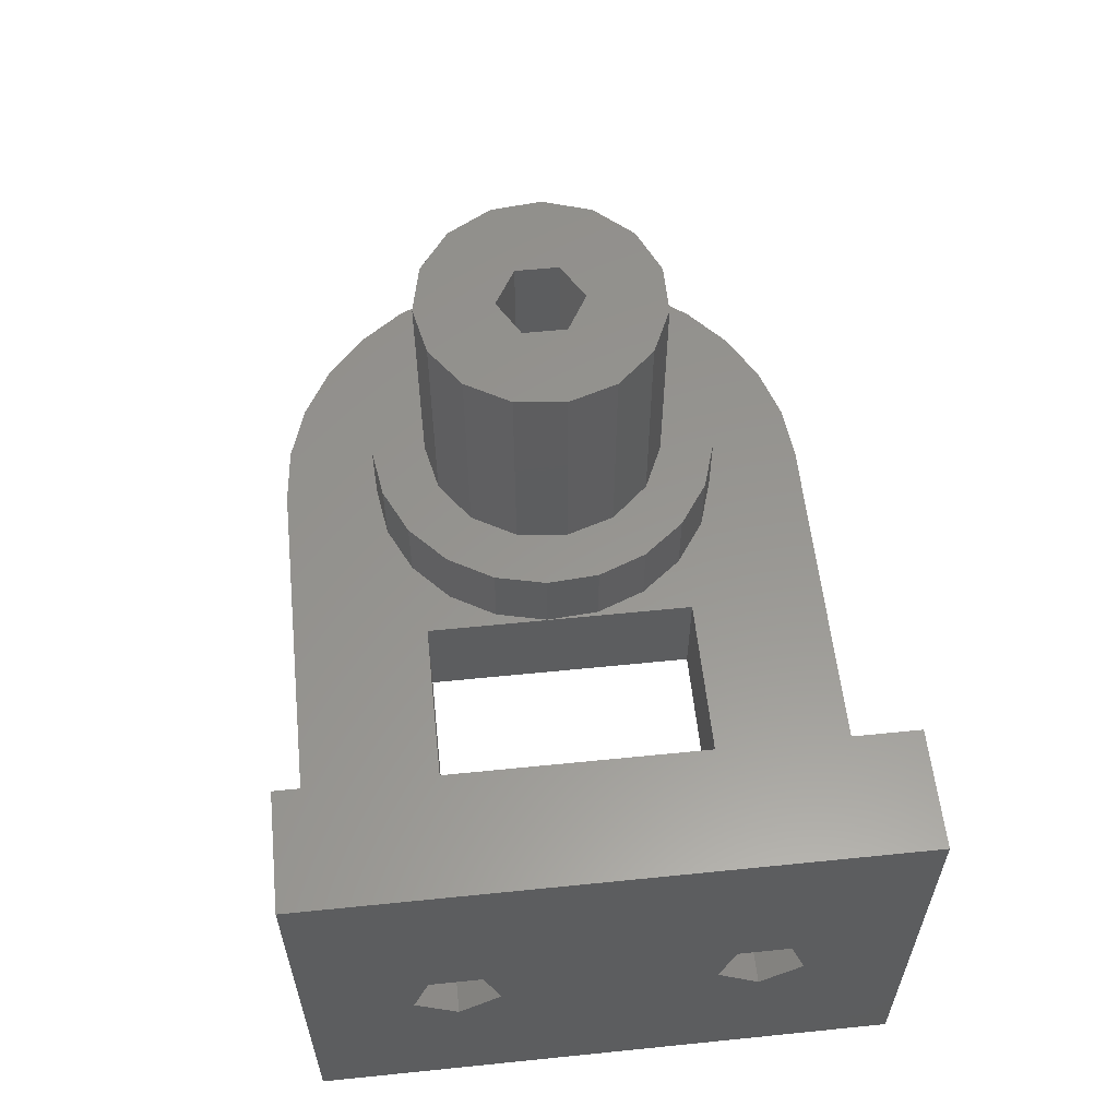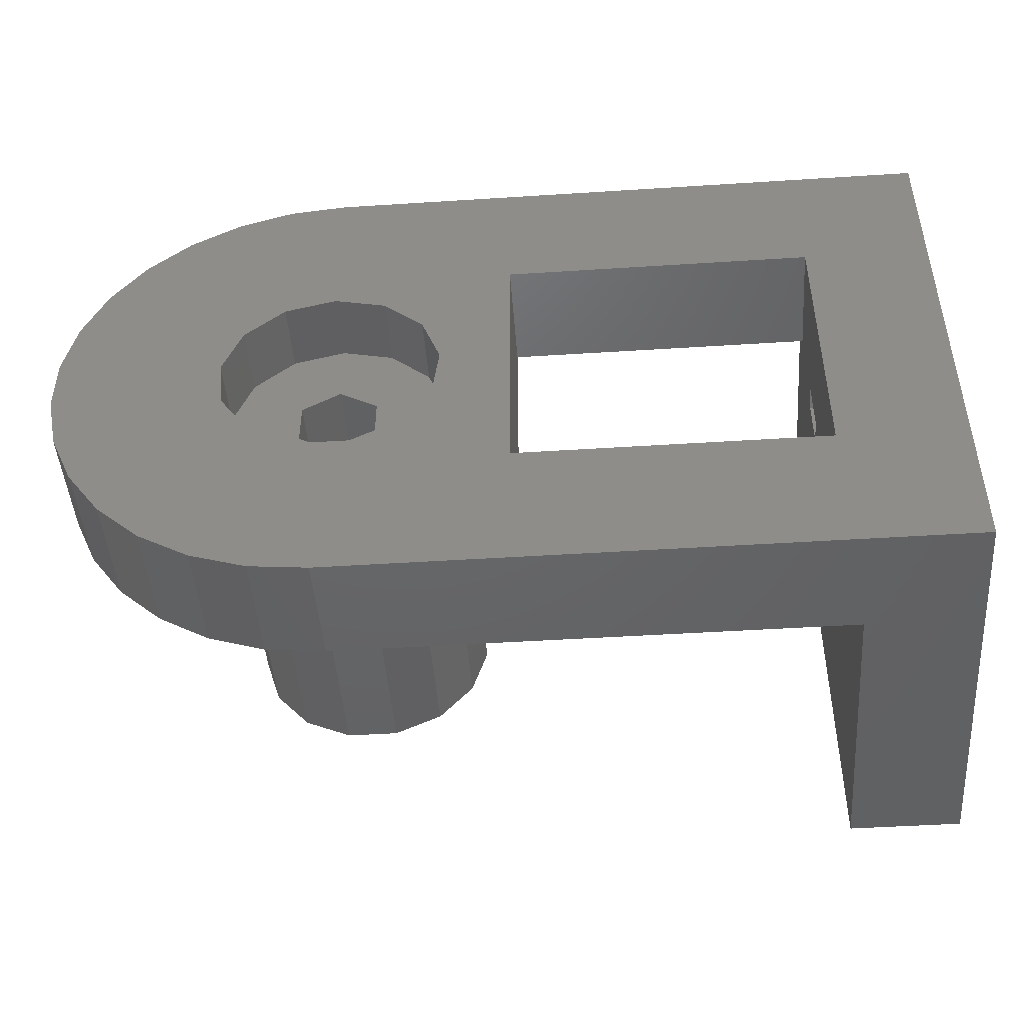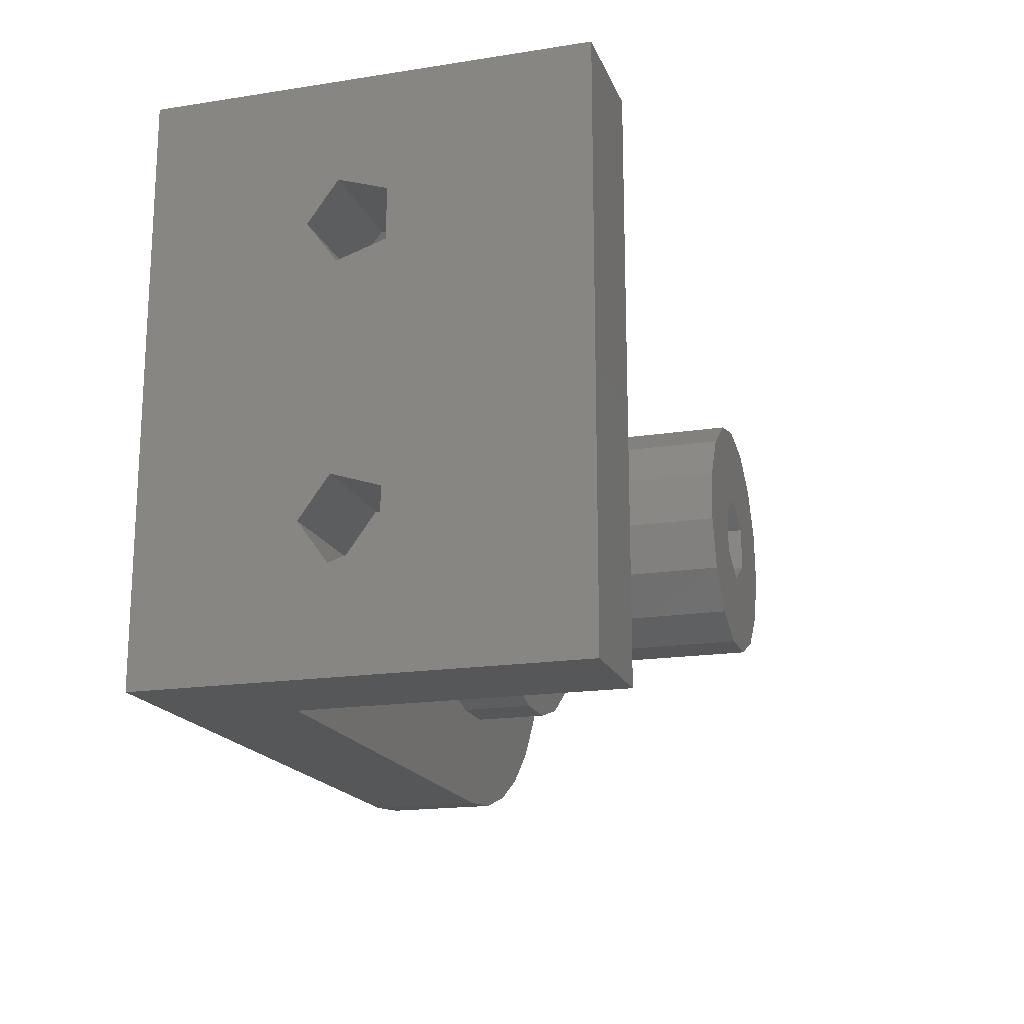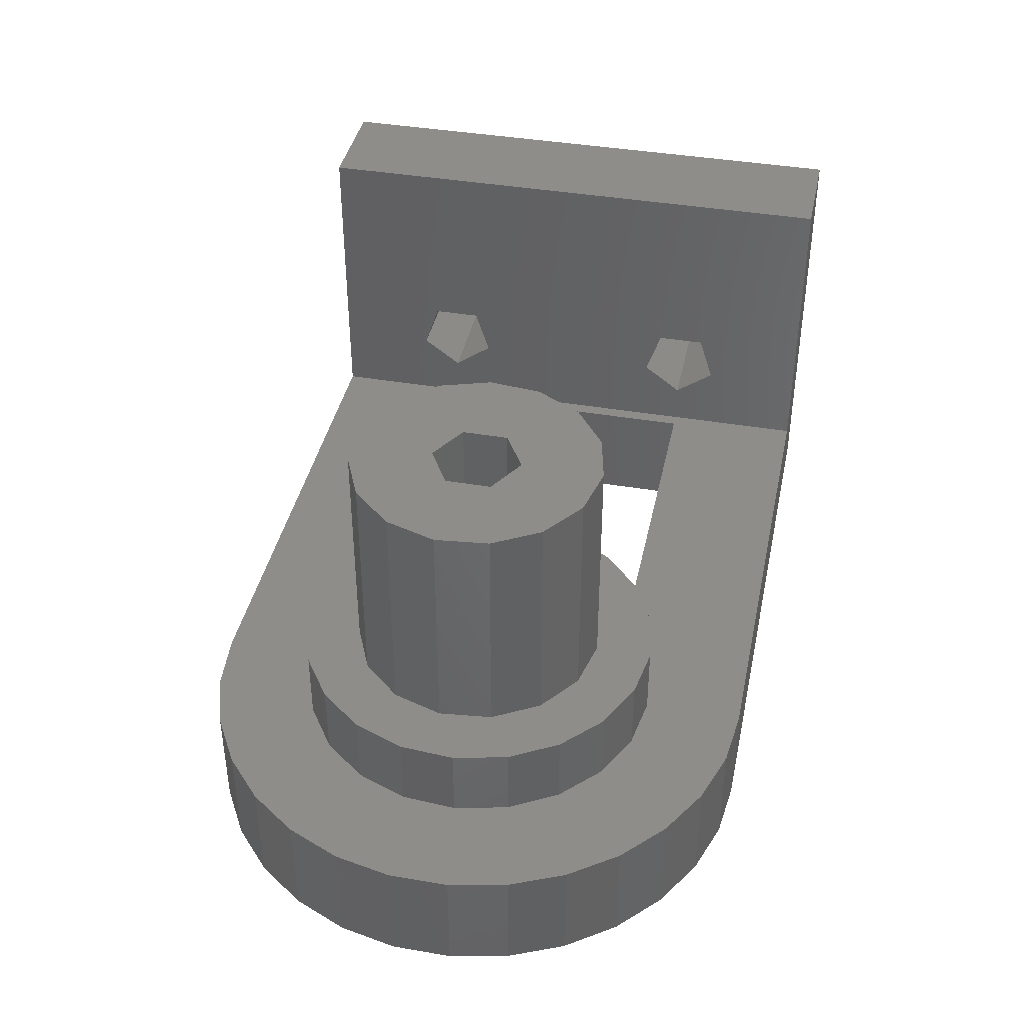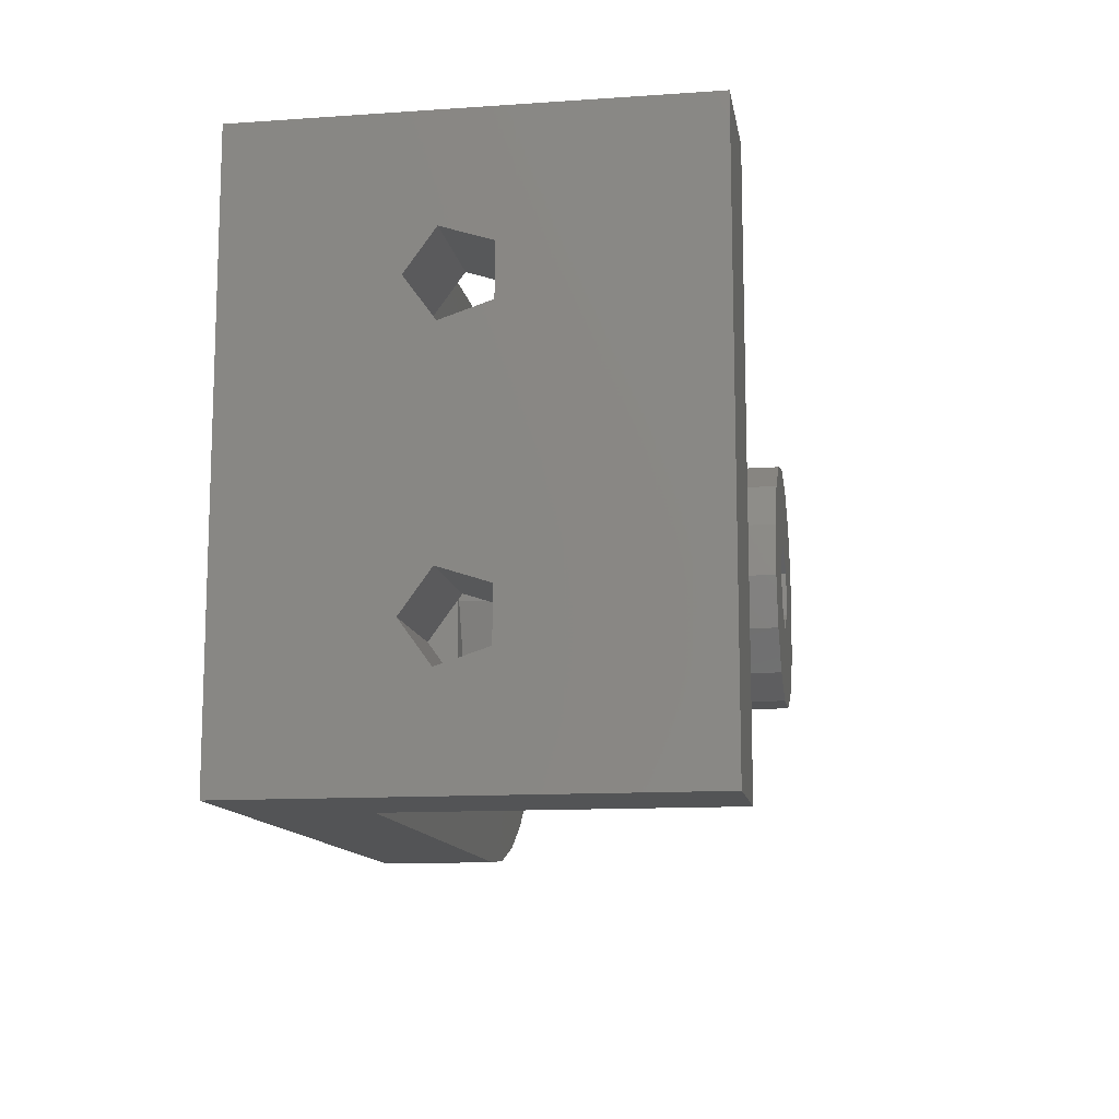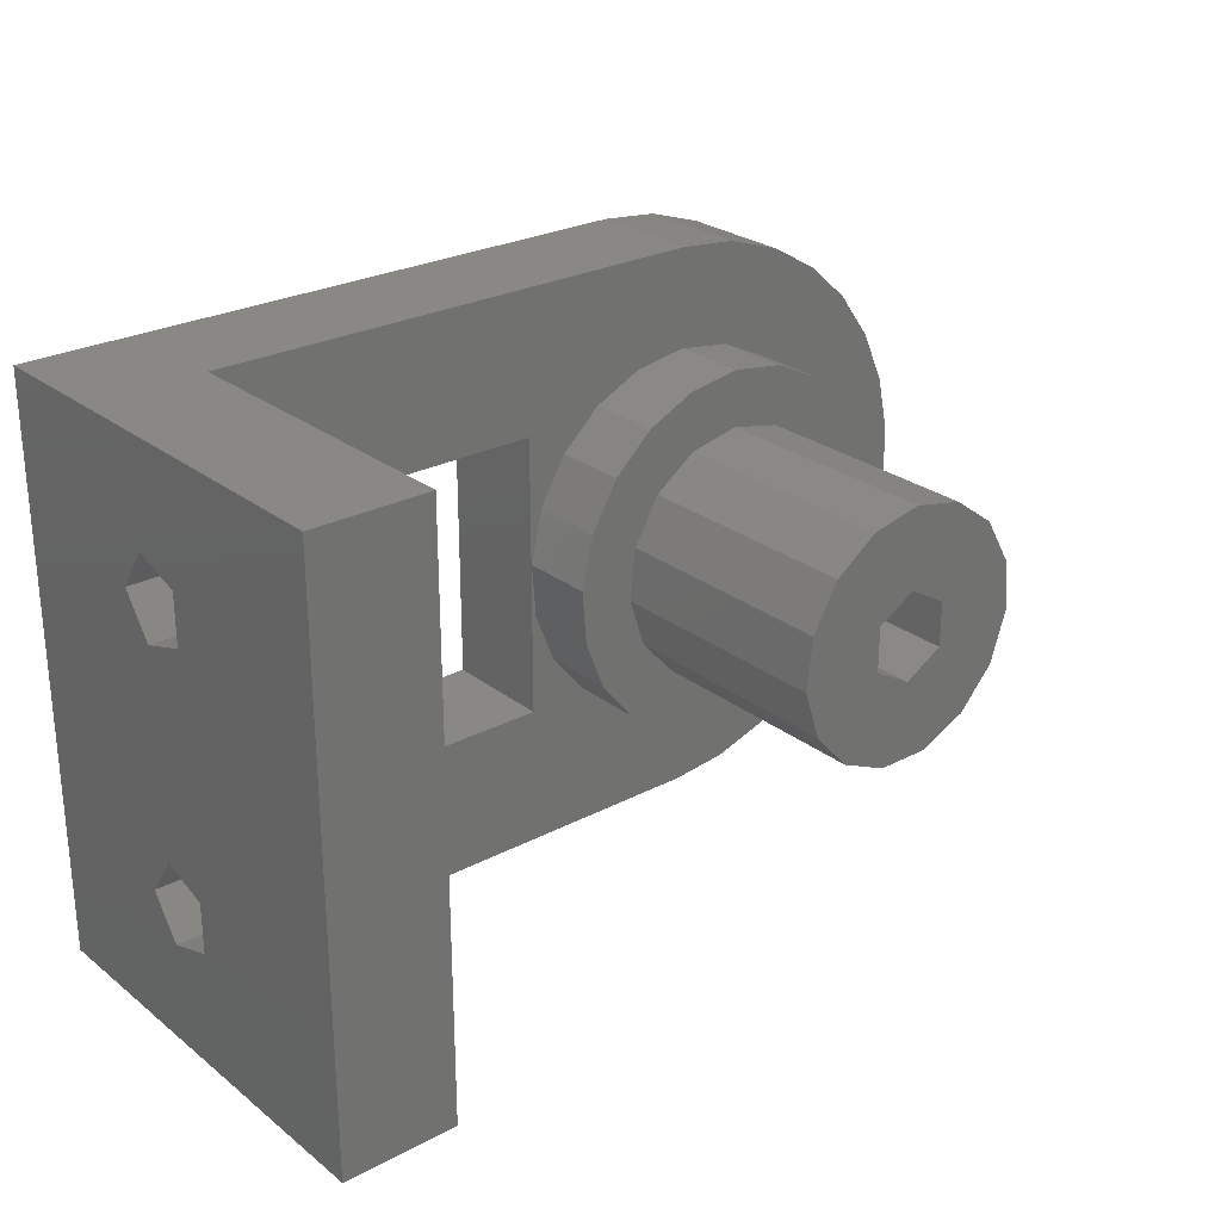
<metadata>
{"format":"stl","ext":"stl","renderer":"f3d","projection":"perspective","resolution":1024,"background":"white","views":[{"elev":58.0,"azim":-96.0,"up":"+Z"},{"elev":-46.4,"azim":-175.8,"up":"+Y"},{"elev":-17.8,"azim":-73.0,"up":"+Y"},{"elev":40.4,"azim":101.8,"up":"+Z"},{"elev":-12.3,"azim":-80.8,"up":"+Y"},{"elev":26.2,"azim":-39.7,"up":"+Y"}]}
</metadata>
<code>
# stl→obj: 208 verts, 428 faces
v -18 -10 15
v -18 10 15
v -22 10 15
v -22 -10 15
v -18 6.427 6.536
v -18 10 4
v -18 -3.573 6.536
v -18 -5 5.5
v -18 -10 4
v -18 4.118 8.214
v -18 5.882 8.214
v -18 -6.427 6.536
v -18 -5.882 8.214
v -18 -4.118 8.214
v -18 5 5.5
v -18 3.573 6.536
v -22 -10 4.885e-15
v -2.66e-15 -10 0
v -2.66e-15 -10 2.22e-15
v -7.329e-15 -10 2.22e-15
v -2.305e-15 -10 2
v -1.951e-15 -10 4
v -22 -5 5.5
v -22 6.427 6.536
v -22 10 4.885e-15
v -22 -3.573 6.536
v -22 -6.427 6.536
v -22 -4.118 8.214
v -22 -5.882 8.214
v -22 5.882 8.214
v -22 3.573 6.536
v -22 4.118 8.214
v -22 5 5.5
v -5.732e-15 10 4
v -2.66e-15 10 0
v -2.305e-15 10 2
v -1.951e-15 10 4
v -4.067 -9.135 4
v -17.5 -5 4
v -2.079 -9.781 4
v -5.878 -8.09 4
v -7.431 -6.691 4
v -8.66 -5 4
v -17.5 5 4
v -8.66 5 4
v -7.431 6.691 4
v -7.042 7.042 4
v -4.548 4.548 4
v -3.662 5.371 4
v -1.916 6.211 4
v -2.062e-15 6.5 4
v -1.951e-15 6.5 4
v -3.104e-15 10 9.861e-32
v -4.067 9.135 9.031e-16
v -2.079 9.781 4.617e-16
v -5.878 8.09 1.305e-15
v -7.042 7.042 1.564e-15
v -6.5 5 1.443e-15
v -3.74 -1.418 8.305e-16
v -3.971 0.4821 8.817e-16
v -2.652 -2.994 5.89e-16
v -0.9573 -3.884 2.126e-16
v -2.66e-15 -3.884 0
v -6.5 -5 1.443e-15
v -17.5 5 3.886e-15
v -17.5 -5 3.886e-15
v -3.292 2.272 7.31e-16
v -2.751 2.751 6.109e-16
v -2.66e-15 -3.884 8.624e-16
v -1.506e-15 -10 4
v 2.079 -9.781 1.249e-15
v 2.079 -9.781 4
v -3.104e-15 -10 2.22e-15
v 8.66 5 -4.956e-15
v 9.511 3.09 -4.91e-15
v 7.431 6.691 -4.786e-15
v 9.945 1.045 -4.649e-15
v 9.945 -1.045 -4.184e-15
v 9.511 -3.09 -3.537e-15
v 8.66 -5 -2.736e-15
v 7.431 -6.691 -1.814e-15
v 5.878 -8.09 -8.139e-16
v 4.067 -9.135 2.222e-16
v 2.652 -2.994 -5.131e-16
v 3.74 -1.418 -1.346e-15
v 3.971 0.4821 -1.87e-15
v 3.292 2.272 -1.966e-15
v 1.859 3.542 -1.612e-15
v -2.66e-15 4 -8.882e-16
v -1.859 3.542 3.907e-17
v -5.878 8.09 8.139e-16
v -4.067 9.135 -2.222e-16
v -2.079 9.781 -1.249e-15
v -3.104e-15 10 -2.22e-15
v 2.079 9.781 -3.095e-15
v 4.067 9.135 -3.835e-15
v 5.878 8.09 -4.407e-15
v 0.9573 -3.884 4.373e-16
v -1.506e-15 10 4
v 2.079 9.781 4
v 7.431 6.691 4
v 5.878 8.09 4
v 4.067 9.135 4
v -5.082 4.053 4
v 1.916 6.211 4
v 3.662 5.371 4
v 5.082 4.053 4
v 6.051 2.375 4
v 6.482 0.4857 4
v 6.337 -1.446 4
v 5.878 -8.09 4
v 4.067 -9.135 4
v 5.629 -3.25 4
v 4.421 -4.765 4
v 2.82 -5.856 4
v 0.9688 -6.427 4
v -0.9688 -6.427 4
v -6.5 -5 4
v -2.82 -5.856 4
v -4.421 -4.765 4
v -5.629 -3.25 4
v -6.337 -1.446 4
v -6.5 5 4
v -6.482 0.4857 4
v -6.051 2.375 4
v 7.431 -6.691 4
v 8.66 -5 4
v 9.511 -3.09 4
v 9.945 -1.045 4
v 9.945 1.045 4
v 9.511 3.09 4
v 8.66 5 4
v -1.003e-15 6.5 6.65
v 1.916 6.211 6.65
v -1.916 6.211 6.65
v -3.662 5.371 6.65
v -5.082 4.053 6.65
v -0.9573 -3.884 2.5
v 0.9573 -3.884 2.5
v -2.652 -2.994 2.5
v -3.74 -1.418 2.5
v -3.971 0.4821 2.5
v -3.292 2.272 2.5
v -1.859 3.542 2.5
v -1.661e-15 4 2.5
v 1.859 3.542 2.5
v 3.292 2.272 2.5
v 3.971 0.4821 2.5
v 3.74 -1.418 2.5
v 2.652 -2.994 2.5
v -6.051 2.375 6.65
v -6.482 0.4857 6.65
v -6.337 -1.446 6.65
v -5.629 -3.25 6.65
v -4.421 -4.765 6.65
v -2.82 -5.856 6.65
v -0.9688 -6.427 6.65
v 0.9688 -6.427 6.65
v 2.82 -5.856 6.65
v 4.421 -4.765 6.65
v 5.629 -3.25 6.65
v 6.337 -1.446 6.65
v 6.482 0.4857 6.65
v 6.051 2.375 6.65
v 5.082 4.053 6.65
v 3.662 5.371 6.65
v -2.358e-15 4.5 6.65
v 4.28 1.391 6.65
v 4.475 -0.4704 6.65
v 2.645 -3.641 6.65
v 0.9356 -4.402 6.65
v 3.897 -2.25 6.65
v -4.475 -0.4704 6.65
v -4.28 1.391 6.65
v -0.9356 -4.402 6.65
v -3.897 -2.25 6.65
v -2.645 -3.641 6.65
v -3.344 3.011 6.65
v -1.83 4.111 6.65
v 1.83 4.111 6.65
v 3.344 3.011 6.65
v 1.386 -0.8 2.5
v -2.772e-15 -1.6 2.5
v -1.386 -0.8 2.5
v -1.386 0.8 2.5
v -2.772e-15 1.6 2.5
v 1.386 0.8 2.5
v 1.83 4.111 14.95
v 3.344 3.011 14.95
v 4.28 1.391 14.95
v 9.57e-16 4.5 14.95
v -1.83 4.111 14.95
v -3.344 3.011 14.95
v -4.28 1.391 14.95
v -4.475 -0.4704 14.95
v -3.897 -2.25 14.95
v -2.645 -3.641 14.95
v -0.9356 -4.402 14.95
v 0.9356 -4.402 14.95
v 2.645 -3.641 14.95
v 3.897 -2.25 14.95
v 4.475 -0.4704 14.95
v 1.386 0.8 14.95
v 2.2e-15 1.6 14.95
v 1.386 -0.8 14.95
v 2.2e-15 -1.6 14.95
v -1.386 -0.8 14.95
v -1.386 0.8 14.95
f 1 2 3
f 4 1 3
f 5 6 2
f 7 8 2
f 9 6 8
f 10 11 2
f 1 9 12
f 1 13 2
f 1 12 13
f 13 14 2
f 14 7 2
f 8 6 15
f 11 5 2
f 8 15 16
f 8 10 2
f 8 16 10
f 15 6 5
f 8 12 9
f 9 17 18
f 18 19 20
f 9 18 20
f 21 22 20
f 22 9 20
f 1 4 9
f 4 17 9
f 23 3 17
f 24 3 25
f 26 3 23
f 27 23 17
f 28 3 26
f 4 3 28
f 27 4 29
f 30 3 24
f 4 27 17
f 31 17 32
f 17 33 25
f 33 24 25
f 32 3 30
f 17 3 32
f 17 31 33
f 29 4 28
f 34 35 6
f 25 3 6
f 25 6 35
f 35 34 36
f 6 3 2
f 37 34 6
f 38 39 40
f 41 39 38
f 9 22 40
f 42 39 41
f 39 9 40
f 43 39 42
f 44 6 39
f 45 46 44
f 46 47 44
f 47 37 44
f 48 49 47
f 49 50 47
f 50 51 47
f 51 37 47
f 52 37 51
f 37 6 44
f 6 9 39
f 8 7 26
f 23 8 26
f 8 23 27
f 12 8 27
f 7 14 28
f 26 7 28
f 29 28 13
f 13 28 14
f 27 29 12
f 12 29 13
f 15 5 24
f 33 15 24
f 15 33 31
f 16 15 31
f 5 11 30
f 24 5 30
f 32 30 10
f 10 30 11
f 31 32 16
f 16 32 10
f 53 25 35
f 54 25 55
f 56 25 54
f 57 25 56
f 58 25 57
f 59 57 60
f 61 18 59
f 62 18 61
f 63 18 62
f 58 59 64
f 59 18 64
f 17 64 18
f 65 25 58
f 59 58 57
f 17 25 65
f 17 65 66
f 17 66 64
f 55 25 53
f 67 60 57
f 68 67 57
f 18 63 69
f 19 18 69
f 22 70 40
f 21 70 22
f 71 72 70
f 73 71 21
f 21 71 70
f 73 21 20
f 74 75 76
f 76 75 77
f 76 77 78
f 76 78 79
f 76 79 80
f 76 80 81
f 76 81 82
f 76 82 83
f 76 83 71
f 19 71 73
f 84 85 19
f 76 71 19
f 85 76 19
f 86 76 85
f 87 76 86
f 76 87 88
f 88 89 76
f 89 90 76
f 90 68 57
f 90 57 76
f 76 57 91
f 76 91 92
f 76 92 93
f 76 93 94
f 76 94 95
f 76 95 96
f 76 96 97
f 19 73 20
f 98 84 19
f 69 98 19
f 94 53 95
f 95 53 35
f 95 35 36
f 95 36 99
f 95 99 100
f 36 34 99
f 101 102 103
f 99 101 100
f 100 101 103
f 37 101 99
f 34 37 99
f 48 47 104
f 105 101 52
f 106 101 105
f 107 101 106
f 108 101 107
f 109 101 108
f 110 101 109
f 111 101 110
f 112 110 113
f 72 113 114
f 40 114 115
f 38 115 116
f 42 116 117
f 118 117 119
f 118 119 120
f 118 120 121
f 118 121 122
f 123 118 124
f 124 118 122
f 123 124 125
f 123 125 104
f 47 123 104
f 43 117 118
f 42 117 43
f 41 116 42
f 38 116 41
f 40 115 38
f 70 114 40
f 72 114 70
f 112 113 72
f 111 110 112
f 126 101 111
f 127 101 126
f 128 101 127
f 129 101 128
f 130 101 129
f 131 101 130
f 132 101 131
f 37 52 101
f 45 47 46
f 45 123 47
f 133 52 51
f 105 52 133
f 105 133 134
f 135 133 50
f 50 133 51
f 136 135 49
f 49 135 50
f 104 137 48
f 48 137 136
f 48 136 49
f 58 123 45
f 44 58 45
f 65 58 44
f 66 65 44
f 39 66 44
f 66 39 64
f 64 39 43
f 64 43 118
f 138 139 62
f 69 139 98
f 62 139 69
f 63 62 69
f 61 140 62
f 62 140 138
f 61 59 141
f 140 61 141
f 59 60 142
f 141 59 142
f 60 67 143
f 142 60 143
f 90 144 143
f 68 90 143
f 67 68 143
f 91 57 56
f 91 56 92
f 92 56 54
f 92 54 93
f 93 54 55
f 93 55 94
f 94 55 53
f 118 123 64
f 64 123 58
f 83 112 72
f 71 83 72
f 76 101 132
f 74 76 132
f 97 102 76
f 76 102 101
f 96 103 97
f 97 103 102
f 95 100 96
f 96 100 103
f 89 145 144
f 90 89 144
f 88 146 145
f 89 88 145
f 87 147 146
f 88 87 146
f 86 148 87
f 87 148 147
f 85 149 86
f 86 149 148
f 84 150 85
f 85 150 149
f 98 139 84
f 84 139 150
f 82 111 112
f 83 82 112
f 81 126 111
f 82 81 111
f 80 127 126
f 81 80 126
f 79 128 127
f 80 79 127
f 78 129 128
f 79 78 128
f 77 130 129
f 78 77 129
f 75 131 130
f 77 75 130
f 74 132 131
f 75 74 131
f 125 151 104
f 104 151 137
f 124 152 125
f 125 152 151
f 122 153 124
f 124 153 152
f 121 154 122
f 122 154 153
f 120 155 121
f 121 155 154
f 119 156 155
f 120 119 155
f 117 157 156
f 119 117 156
f 116 158 157
f 117 116 157
f 115 159 158
f 116 115 158
f 114 160 159
f 115 114 159
f 113 161 160
f 114 113 160
f 110 162 161
f 113 110 161
f 109 163 162
f 110 109 162
f 108 164 163
f 109 108 163
f 107 165 164
f 108 107 164
f 106 166 107
f 107 166 165
f 105 134 106
f 106 134 166
f 165 166 134
f 135 165 133
f 133 165 134
f 136 165 135
f 167 165 136
f 168 169 165
f 170 171 158
f 172 170 159
f 161 165 160
f 162 165 161
f 163 165 162
f 164 165 163
f 173 174 152
f 171 175 157
f 176 173 153
f 160 169 159
f 160 165 169
f 169 172 159
f 159 170 158
f 158 171 157
f 157 175 156
f 156 177 155
f 155 176 154
f 153 173 152
f 175 177 156
f 152 174 151
f 177 176 155
f 151 178 137
f 176 153 154
f 137 179 136
f 179 167 136
f 180 165 167
f 174 178 151
f 178 179 137
f 180 181 165
f 181 168 165
f 148 149 147
f 147 149 150
f 147 150 139
f 182 139 138
f 183 138 140
f 184 140 141
f 185 141 142
f 186 142 143
f 147 143 144
f 147 144 145
f 147 145 146
f 186 147 187
f 184 141 185
f 147 186 143
f 183 140 184
f 185 142 186
f 147 139 182
f 187 147 182
f 182 138 183
f 180 188 181
f 181 188 189
f 181 189 190
f 168 181 190
f 167 191 180
f 180 191 188
f 179 192 167
f 167 192 191
f 178 193 179
f 179 193 192
f 174 194 178
f 178 194 193
f 173 195 174
f 174 195 194
f 176 196 173
f 173 196 195
f 177 197 176
f 176 197 196
f 175 198 197
f 177 175 197
f 171 199 198
f 175 171 198
f 170 200 199
f 171 170 199
f 172 201 200
f 170 172 200
f 169 202 201
f 172 169 201
f 168 190 202
f 169 168 202
f 187 203 204
f 186 187 204
f 182 205 187
f 187 205 203
f 183 206 182
f 182 206 205
f 184 207 183
f 183 207 206
f 185 208 207
f 184 185 207
f 186 204 208
f 185 186 208
f 189 188 191
f 193 189 192
f 192 189 191
f 194 189 193
f 204 189 194
f 206 207 197
f 200 189 199
f 201 189 200
f 202 189 201
f 190 189 202
f 205 206 198
f 199 205 198
f 199 189 205
f 198 206 197
f 197 207 196
f 203 205 189
f 196 208 195
f 195 204 194
f 207 208 196
f 208 204 195
f 204 203 189

</code>
